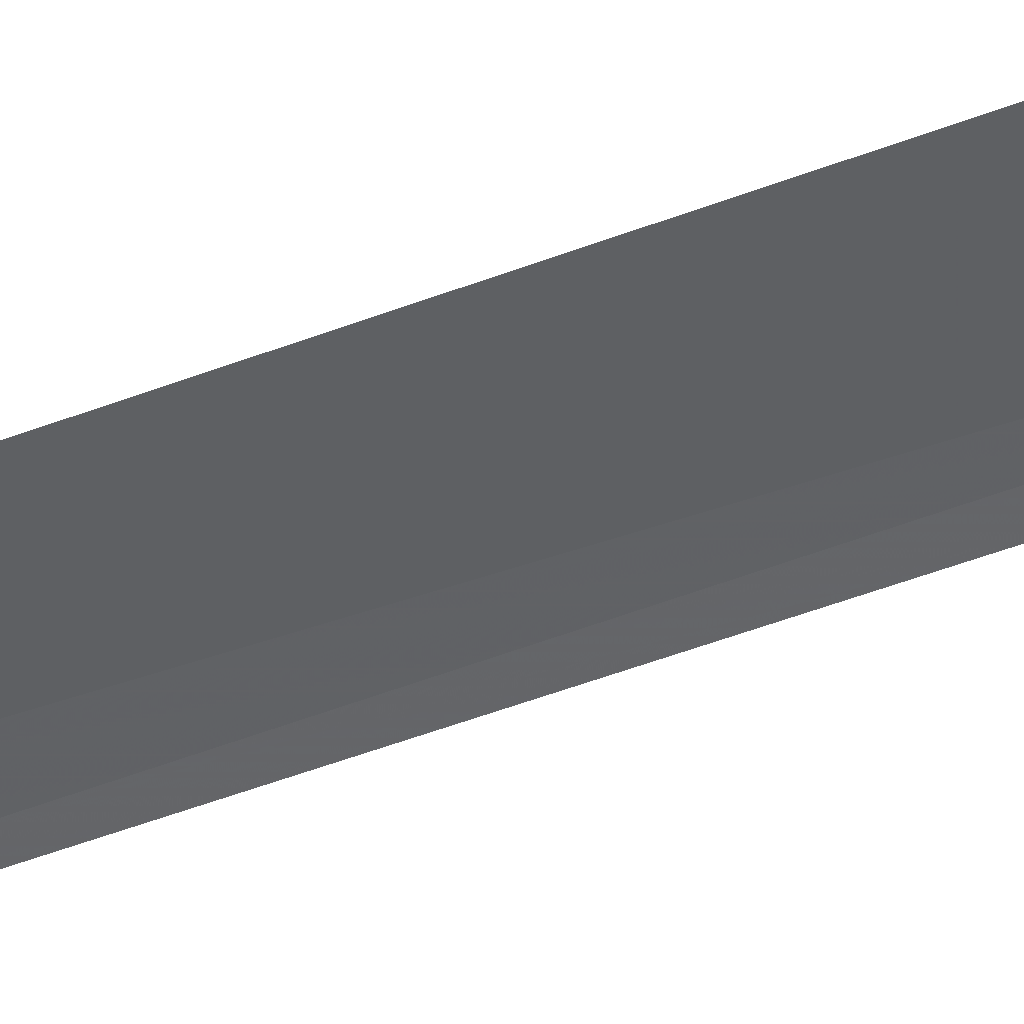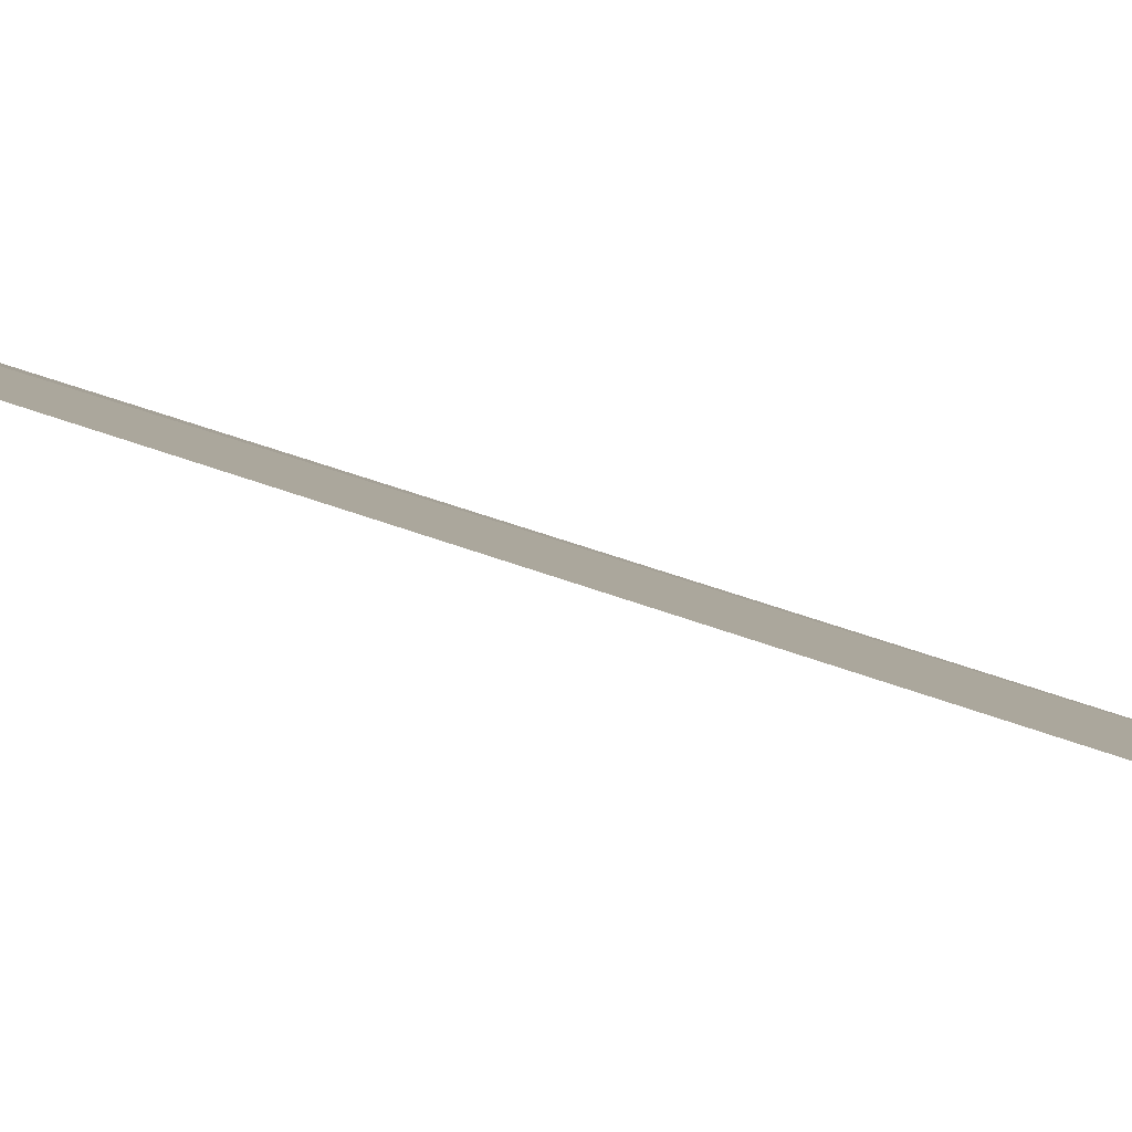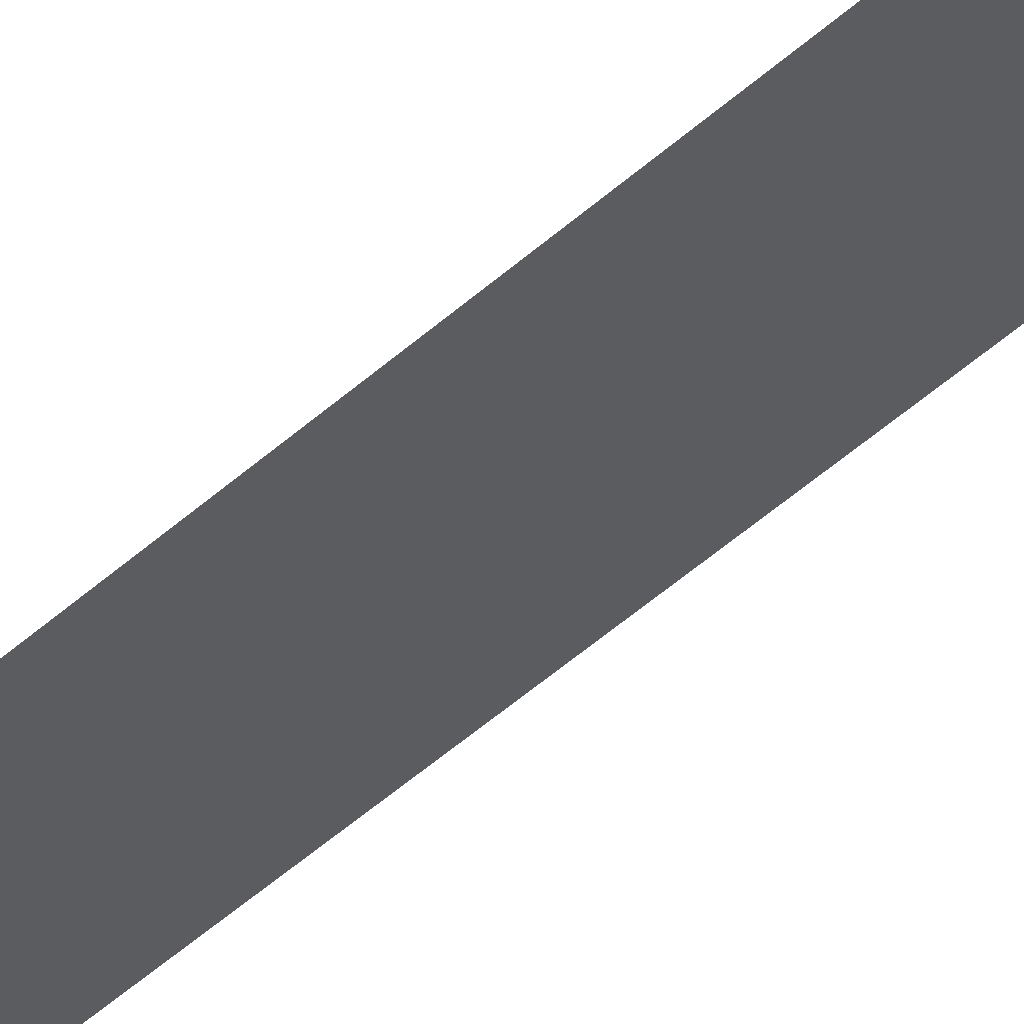
<metadata>
{"format":"obj","ext":"obj","renderer":"f3d","projection":"perspective","resolution":1024,"background":"white","views":[{"elev":-71.2,"azim":107.9,"up":"+Y"},{"elev":-11.7,"azim":32.9,"up":"+Y"},{"elev":-55.3,"azim":131.6,"up":"+Y"}]}
</metadata>
<code>
v 43.56 4.924 -5
v 43.35 5.004 4.571
v 43.56 4.924 -10
v 43.68 4.868 4.393
v 43.95 4.735 -5
v 43.54 4.945 -5
f 1 2 4
f 1 4 5
f 1 3 2
f 1 5 6
f 1 6 3

</code>
